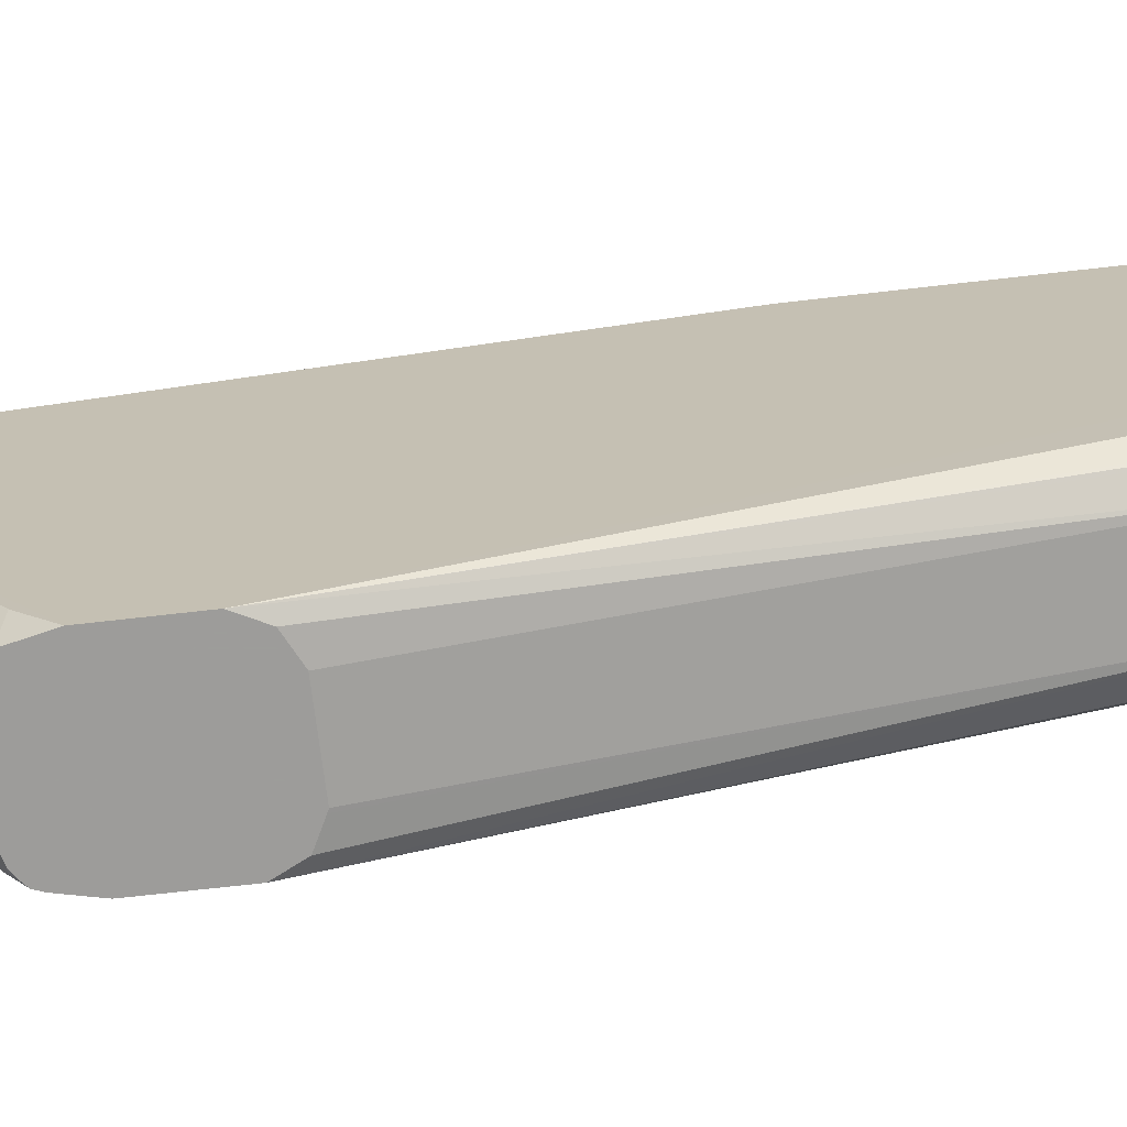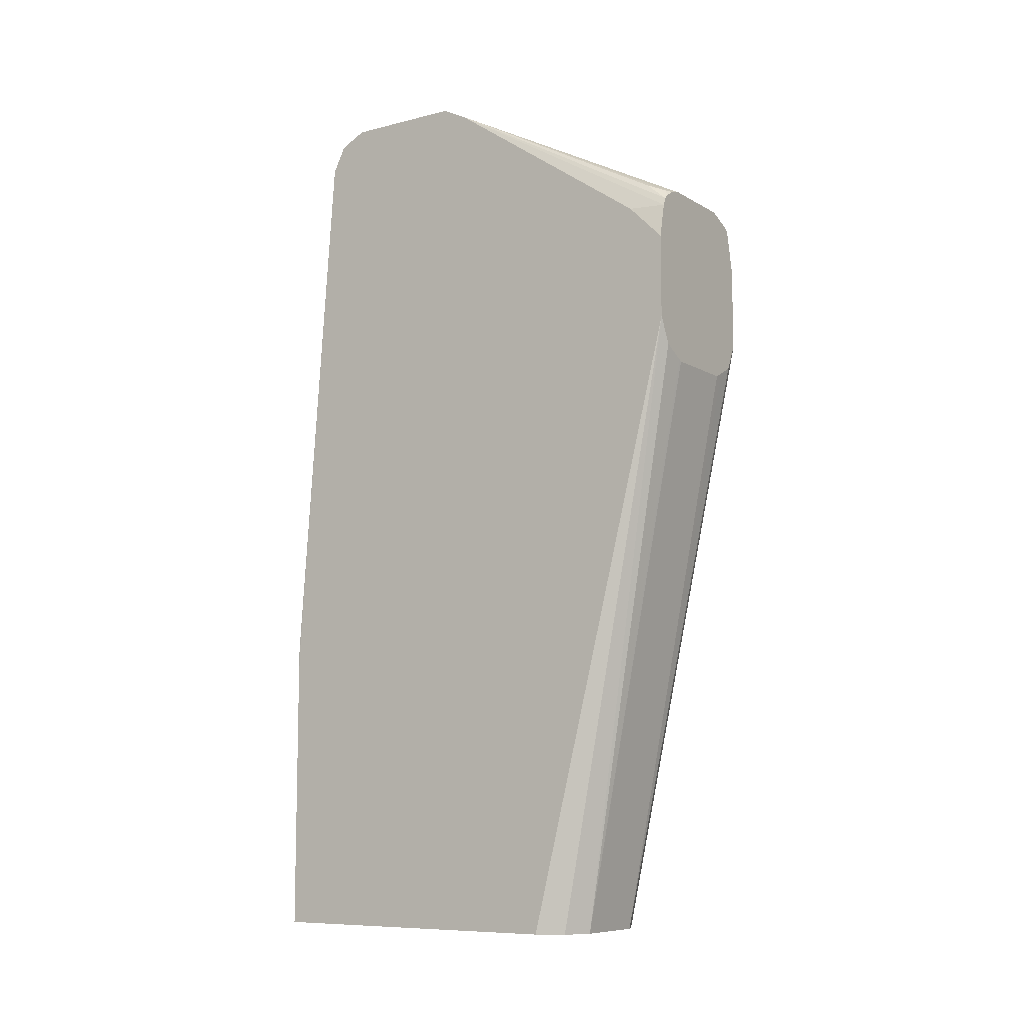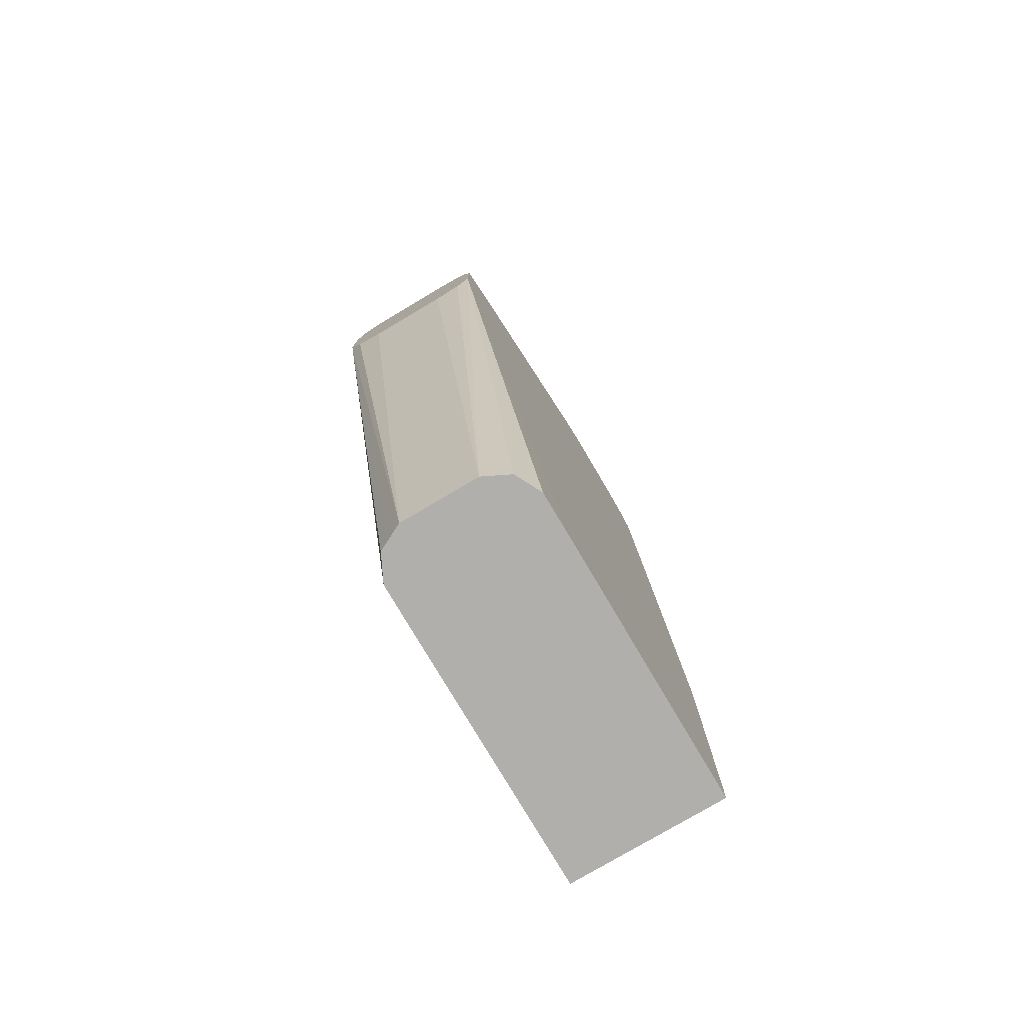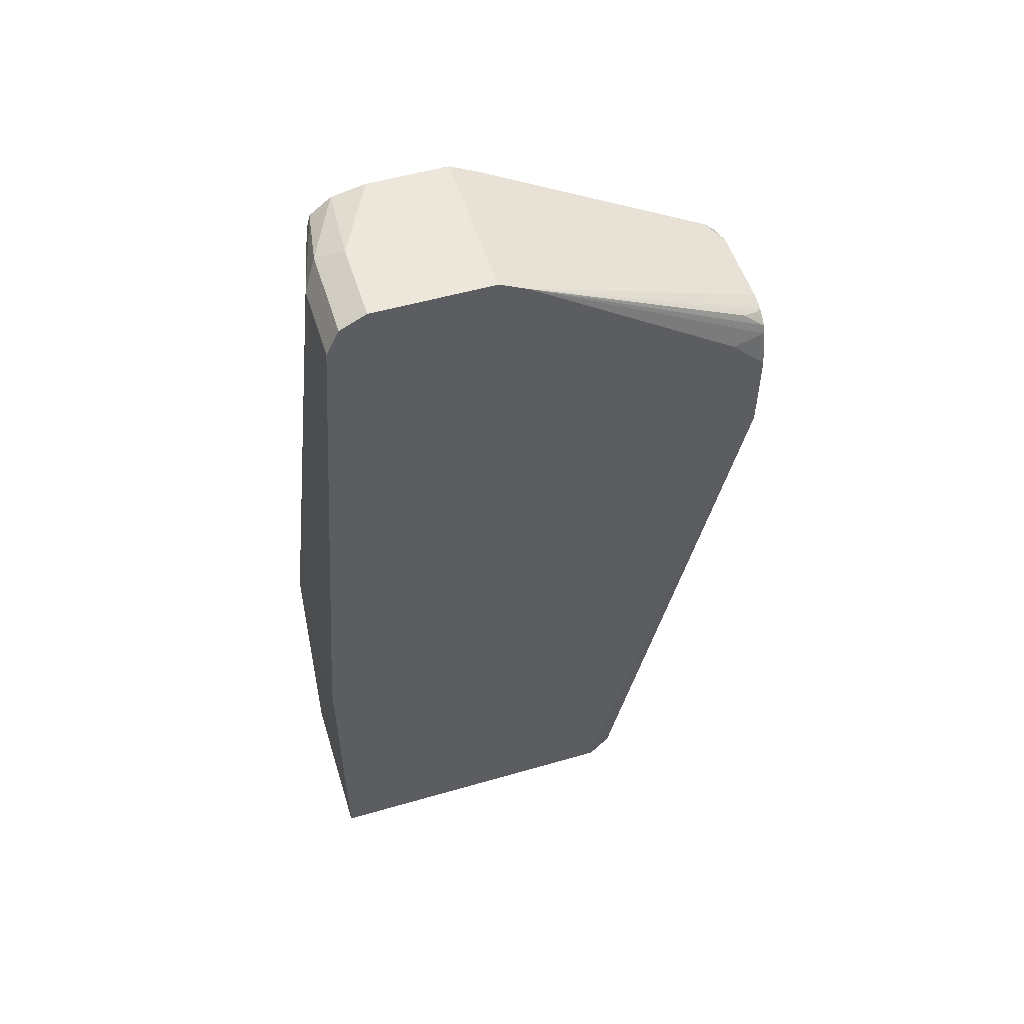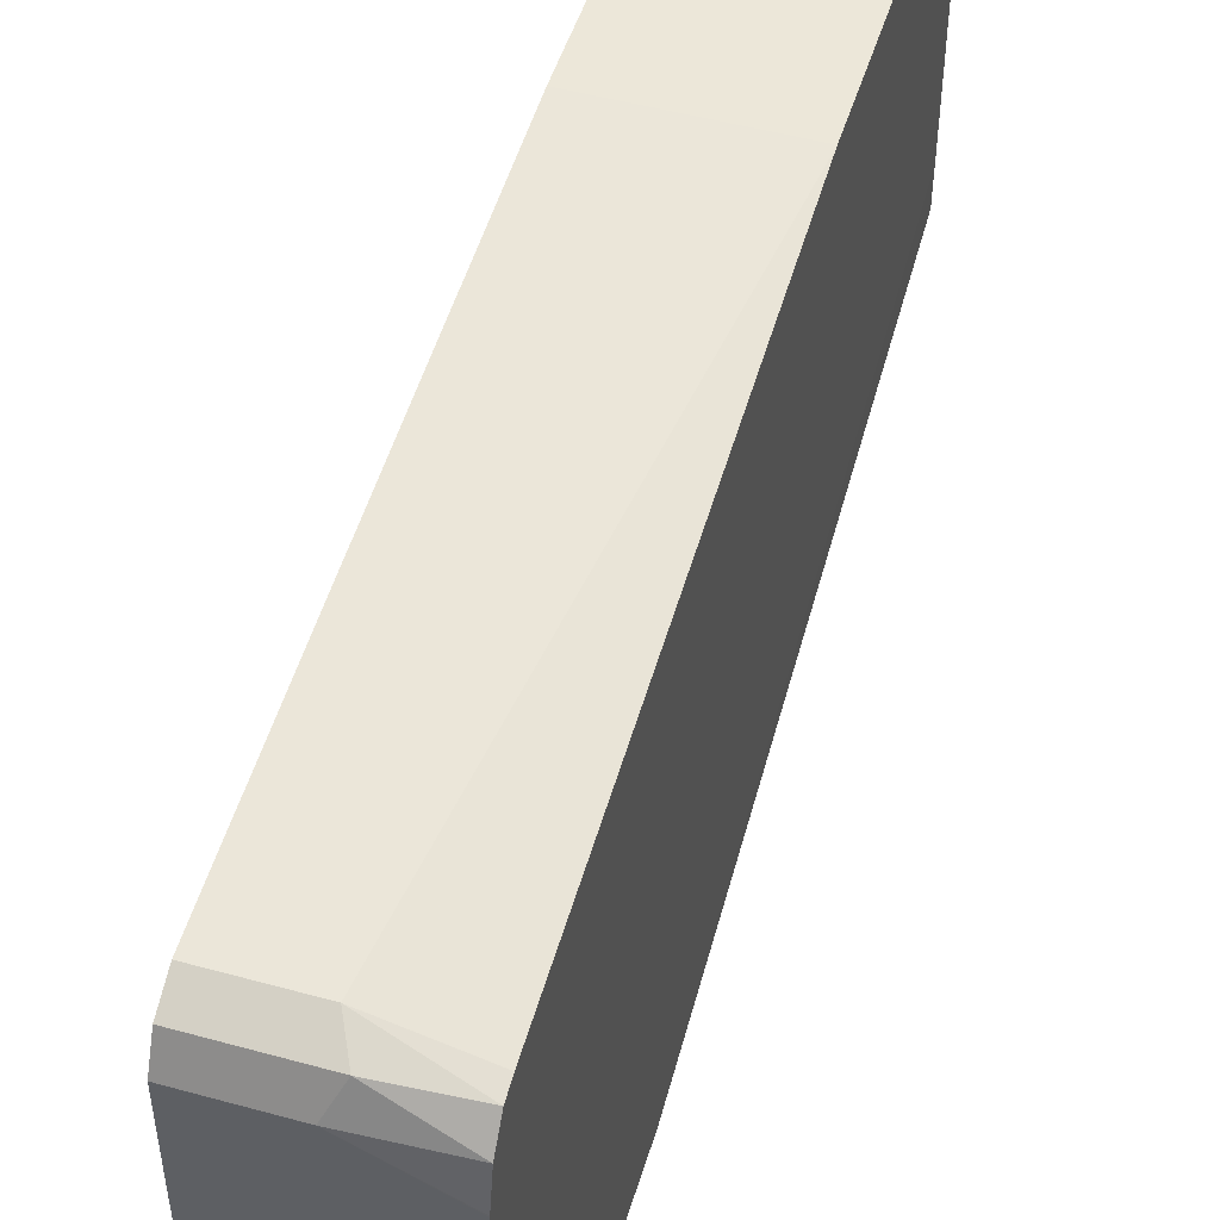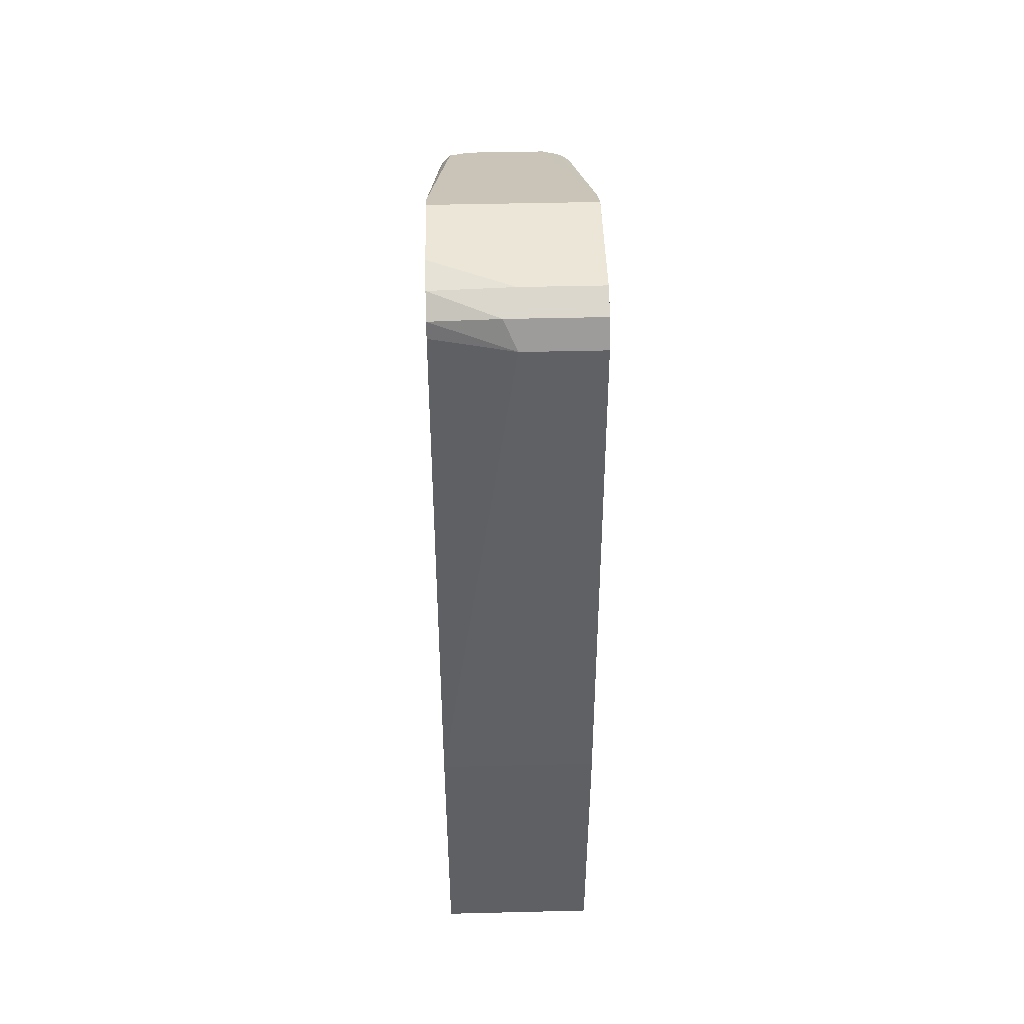
<metadata>
{"format":"obj","ext":"obj","renderer":"f3d","projection":"perspective","resolution":1024,"background":"white","views":[{"elev":-70.3,"azim":-83.5,"up":"+Z"},{"elev":-8.9,"azim":124.0,"up":"+Y"},{"elev":-78.1,"azim":-149.4,"up":"+Y"},{"elev":53.1,"azim":72.8,"up":"+Y"},{"elev":49.8,"azim":-163.2,"up":"+Z"},{"elev":46.6,"azim":-1.6,"up":"+Y"}]}
</metadata>
<code>
v -0.06195 0.2631 -0.1079
v -0.06195 0.1457 -0.1079
v -3.36e-06 0.2631 -0.1079
v 3.305e-05 0.4796 -0.1238
v -0.03095 0.4796 -0.1238
v -0.06195 0.4796 -0.1315
v -0.06195 0.1457 -0.2165
v 3.305e-05 0.1457 -0.1079
v 3.305e-05 0.2499 -0.1079
v 3.305e-05 0.2631 -0.1083
v 3.305e-05 0.49 -0.1289
v -0.0361 0.49 -0.1289
v -0.06195 0.4858 -0.1331
v -0.06189 0.1457 -0.2321
v -0.06195 0.4332 -0.2165
v -0.06189 0.3868 -0.2922
v 3.305e-05 0.1457 -0.2165
v 3.305e-05 0.4951 -0.1393
v -0.03095 0.4951 -0.1393
v -0.06195 0.4923 -0.1414
v -0.05738 0.1457 -0.2411
v -0.06195 0.4796 -0.2011
v -0.06189 0.4195 -0.2922
v -0.06008 0.3832 -0.2922
v -0.04642 0.1457 -0.2476
v -0.05544 0.1457 -0.243
v -0.05673 0.1457 -0.2424
v -3.36e-06 0.1457 -0.2321
v -3.36e-06 0.3868 -0.2922
v 3.305e-05 0.4332 -0.2165
v 3.305e-05 0.4951 -0.1702
v -0.06189 0.4951 -0.1547
v -0.06195 0.4951 -0.1544
v -0.06195 0.49 -0.196
v -0.06189 0.4332 -0.2785
v -0.05847 0.4349 -0.2922
v -0.05673 0.3765 -0.2922
v -0.01548 0.1457 -0.2476
v -0.05003 0.3731 -0.2922
v -0.04642 0.3713 -0.2922
v -0.005162 0.1457 -0.2424
v -0.005162 0.3765 -0.2922
v -3.36e-06 0.4195 -0.2922
v -0.01118 0.1457 -0.2454
v 3.305e-05 0.4796 -0.2011
v 3.305e-05 0.4951 -0.1857
v -3.36e-06 0.4951 -0.1857
v -0.06195 0.4951 -0.1548
v -0.06195 0.4951 -0.1857
v -0.06189 0.4951 -0.1857
v -0.04642 0.4419 -0.2922
v -0.05415 0.4448 -0.2862
v -0.05711 0.4374 -0.2922
v -0.05787 0.4361 -0.2922
v -0.01548 0.3713 -0.2922
v -0.01427 0.3719 -0.2922
v -0.003038 0.4332 -0.2922
v -3.36e-06 0.4332 -0.2785
v 3.305e-05 0.4899 -0.196
v -3.36e-06 0.49 -0.196
v -0.01548 0.4419 -0.2922
v -0.06195 0.4951 -0.1703
v -0.004263 0.4364 -0.2922
v -0.005162 0.4436 -0.2837
v -0.007741 0.441 -0.2901
v -0.009507 0.4404 -0.2922
v -0.006363 0.4382 -0.2922
f 19 32 33
f 19 33 20
f 22 34 23
f 23 34 35
f 23 35 36
f 24 37 25
f 25 40 55
f 25 39 40
f 25 55 38
f 28 41 29
f 29 41 44
f 18 32 19
f 25 37 39
f 18 48 32
f 16 25 26
f 18 50 62
f 18 47 50
f 18 31 47
f 17 43 30
f 17 29 43
f 17 28 29
f 16 27 21
f 16 26 27
f 16 24 25
f 16 37 24
f 16 39 37
f 16 40 39
f 16 55 40
f 29 44 38
f 18 62 48
f 29 38 42
f 16 56 55
f 31 46 47
f 65 67 66
f 64 67 65
f 63 67 64
f 60 66 61
f 60 65 66
f 60 64 65
f 59 64 60
f 59 63 64
f 57 59 58
f 57 63 59
f 51 53 52
f 49 62 50
f 47 51 50
f 47 61 51
f 30 43 45
f 47 60 61
f 46 59 60
f 43 59 45
f 43 58 59
f 43 57 58
f 38 56 42
f 38 55 56
f 34 36 35
f 34 54 36
f 34 53 54
f 34 52 53
f 34 51 52
f 34 50 51
f 34 49 50
f 32 48 33
f 46 60 47
f 16 42 56
f 12 20 13
f 16 43 29
f 3 10 4
f 3 9 10
f 2 17 8
f 2 28 17
f 2 41 28
f 2 44 41
f 2 38 44
f 2 25 38
f 2 26 25
f 2 27 26
f 2 21 27
f 2 14 21
f 2 7 14
f 1 7 2
f 1 15 7
f 1 22 15
f 1 34 22
f 1 49 34
f 1 62 49
f 1 48 62
f 1 33 48
f 1 20 33
f 1 6 13
f 1 5 6
f 1 4 5
f 1 3 4
f 1 9 3
f 1 8 9
f 1 2 8
f 4 11 12
f 4 12 5
f 1 13 20
f 4 9 8
f 4 10 9
f 16 57 43
f 16 63 57
f 16 67 63
f 16 66 67
f 16 51 61
f 16 53 51
f 16 54 53
f 16 36 54
f 16 23 36
f 15 22 23
f 14 16 21
f 16 29 42
f 12 19 20
f 16 61 66
f 11 18 19
f 11 19 12
f 4 17 30
f 4 30 45
f 4 8 17
f 4 59 46
f 4 46 31
f 4 31 18
f 4 45 59
f 4 18 11
f 5 12 13
f 5 13 6
f 7 15 23
f 7 23 16
f 7 16 14

</code>
